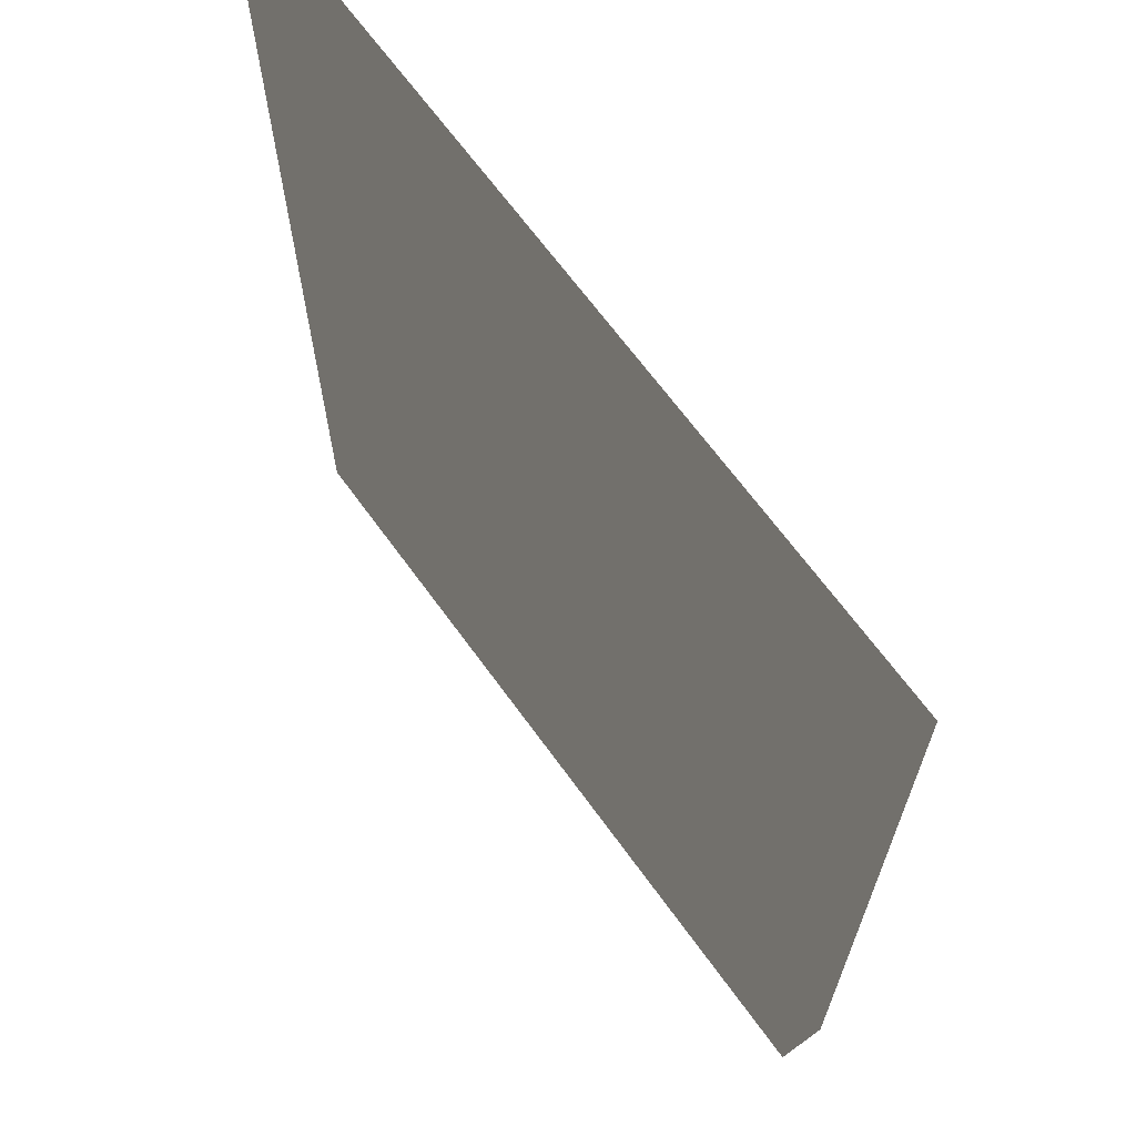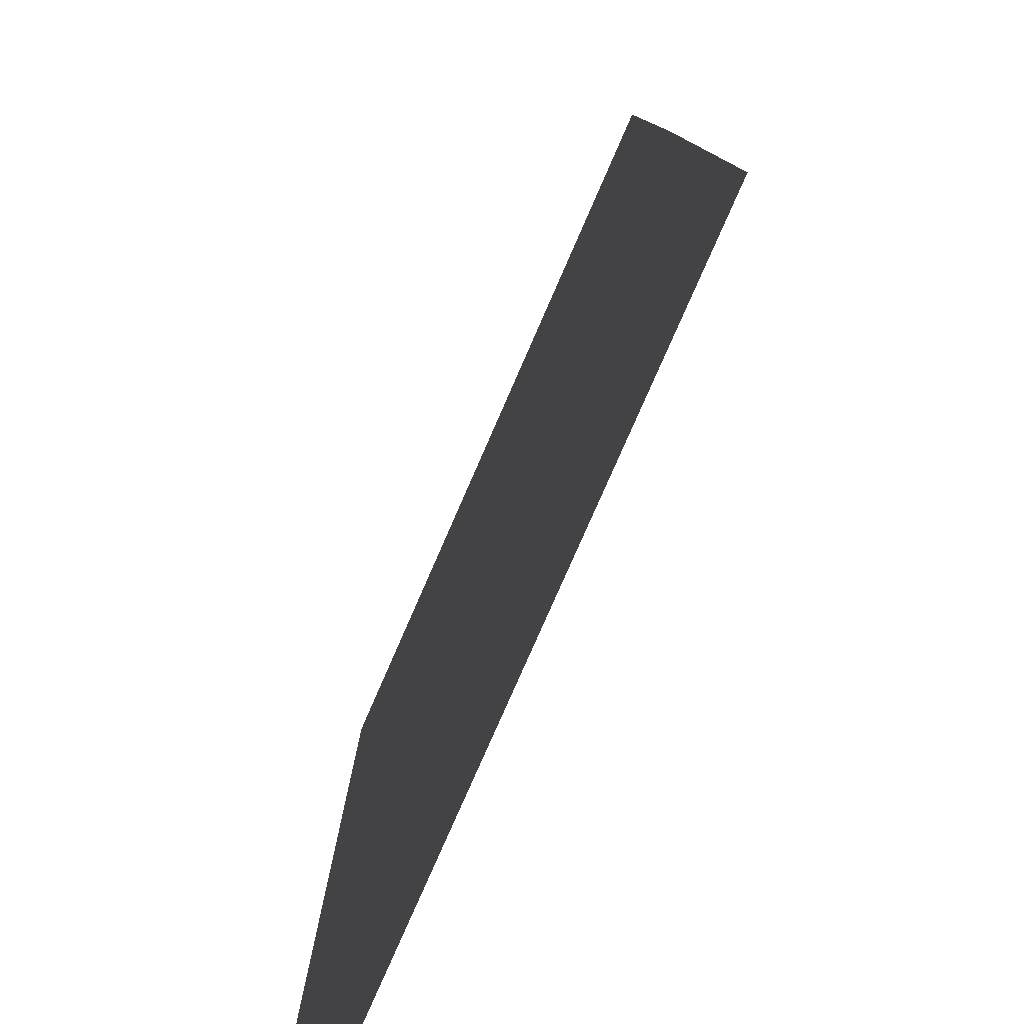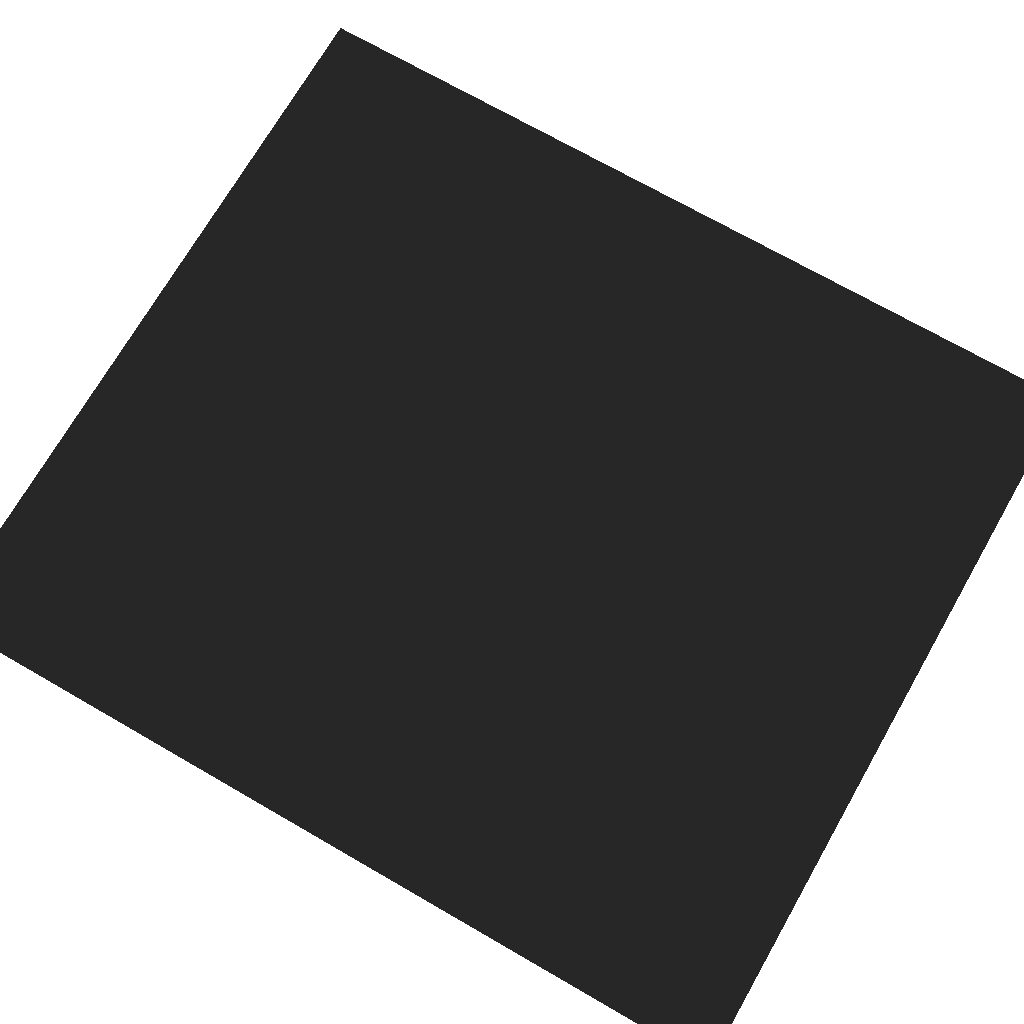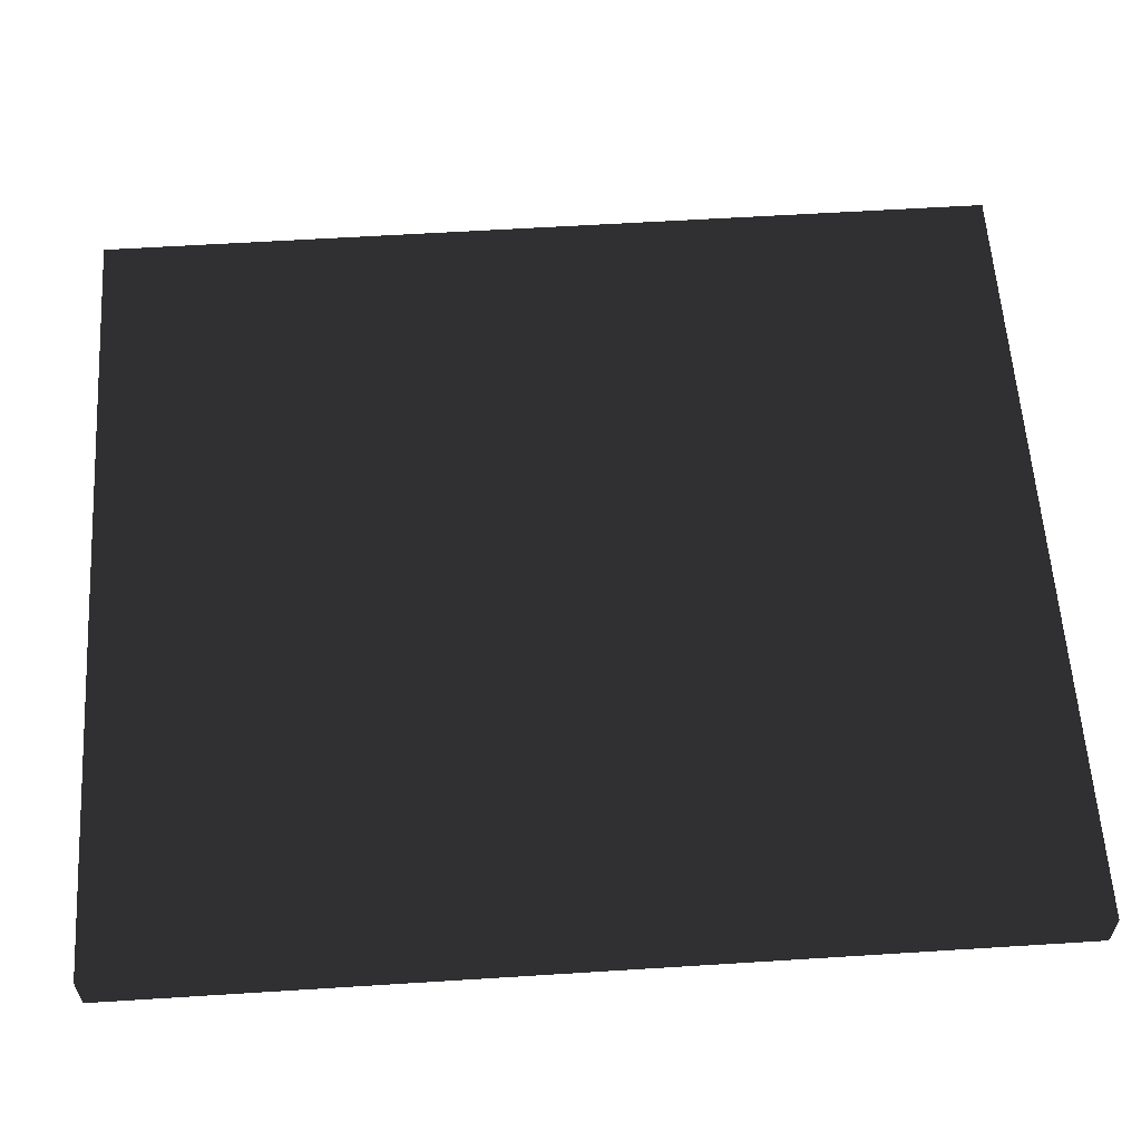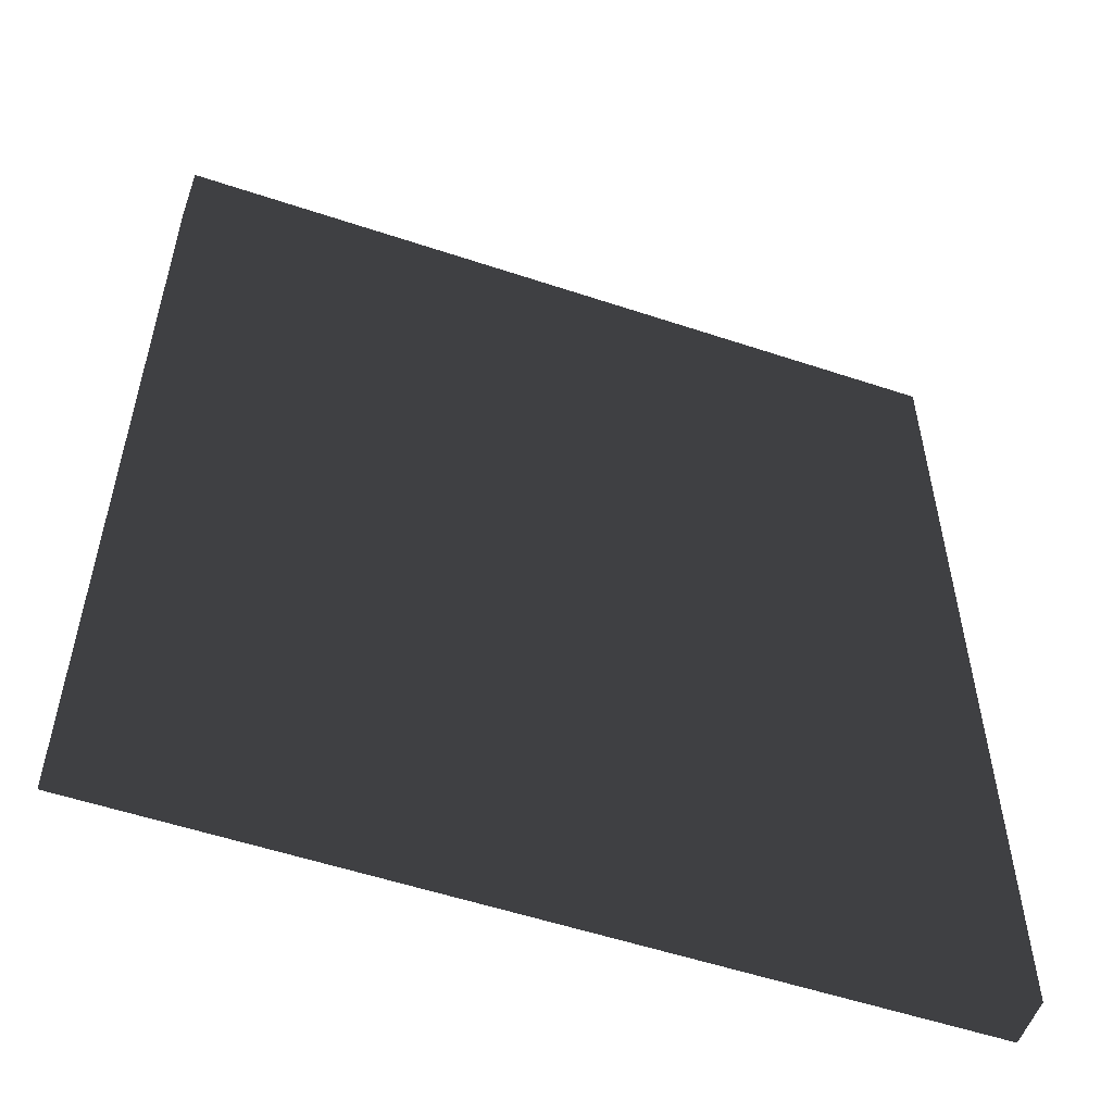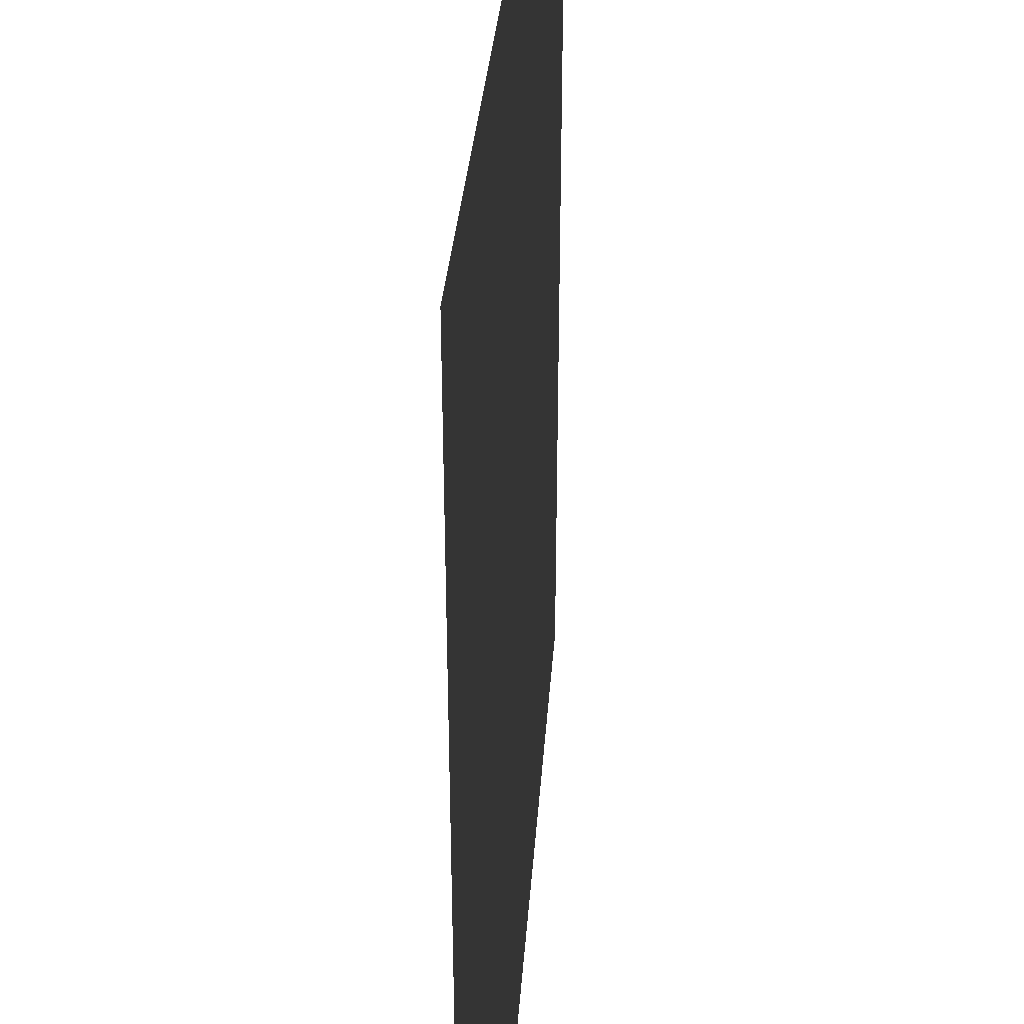
<metadata>
{"format":"obj","ext":"obj","renderer":"f3d","projection":"perspective","resolution":1024,"background":"white","views":[{"elev":66.8,"azim":54.1,"up":"+Y"},{"elev":-78.9,"azim":66.4,"up":"+Y"},{"elev":71.9,"azim":-60.1,"up":"+Z"},{"elev":59.4,"azim":-93.7,"up":"+Z"},{"elev":-54.8,"azim":-19.4,"up":"+Y"},{"elev":34.3,"azim":-85.8,"up":"+Y"}]}
</metadata>
<code>
v 0.25 -0.57 0.68
v 0.75 -0.57 0.68
v 0.75 0 0.68
v 0.25 0 0.68
v 0.25 -0.57 0.71
v 0.75 -0.57 0.71
v 0.75 0 0.71
v 0.25 0 0.71
f 1 2 3 4
f 5 8 7 6
f 1 4 8 5
f 2 6 7 3
f 1 5 6 2
f 4 3 7 8

</code>
